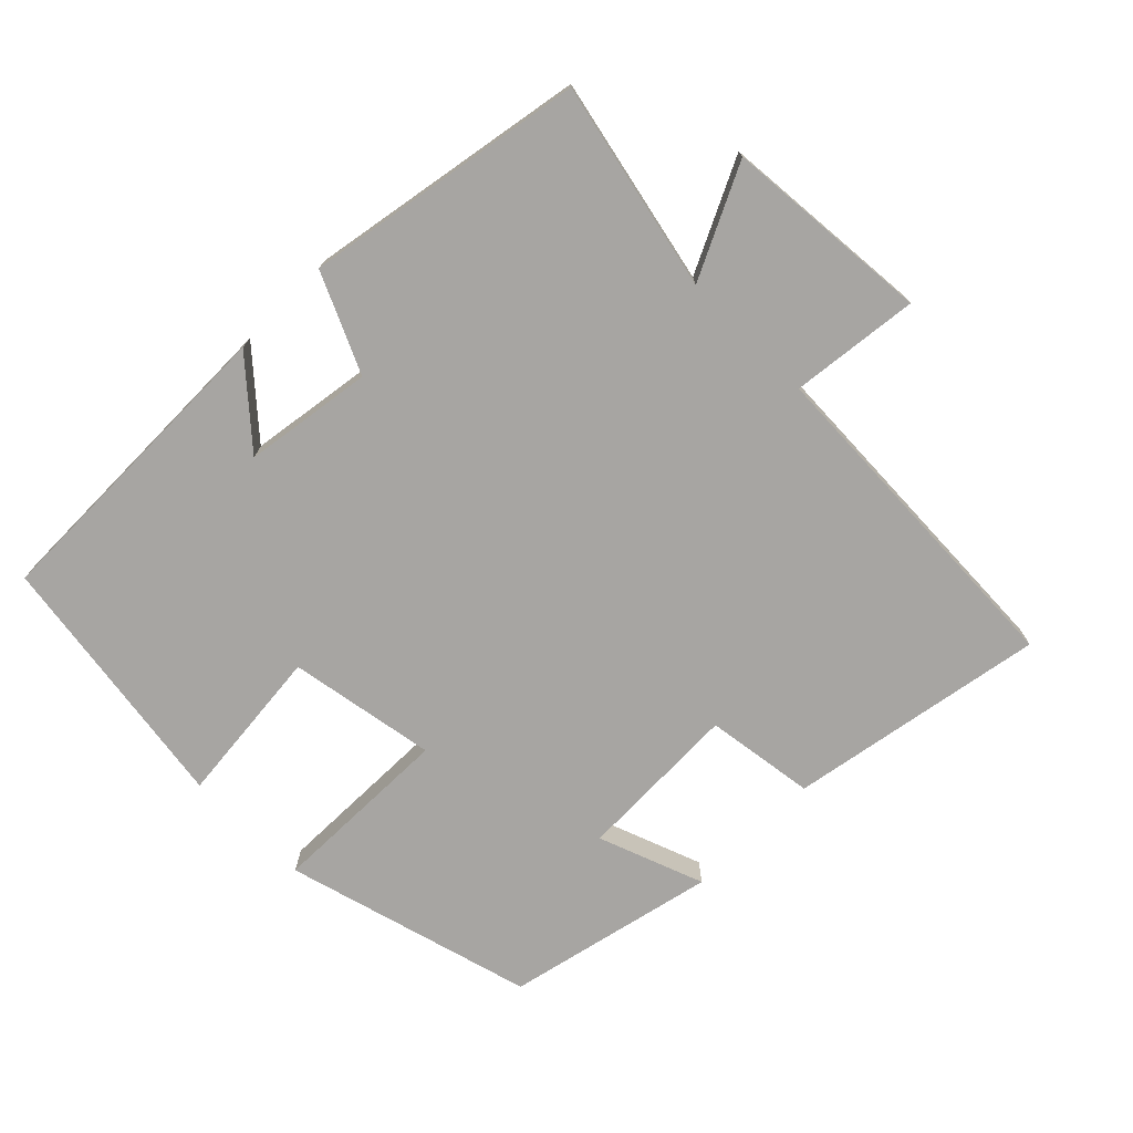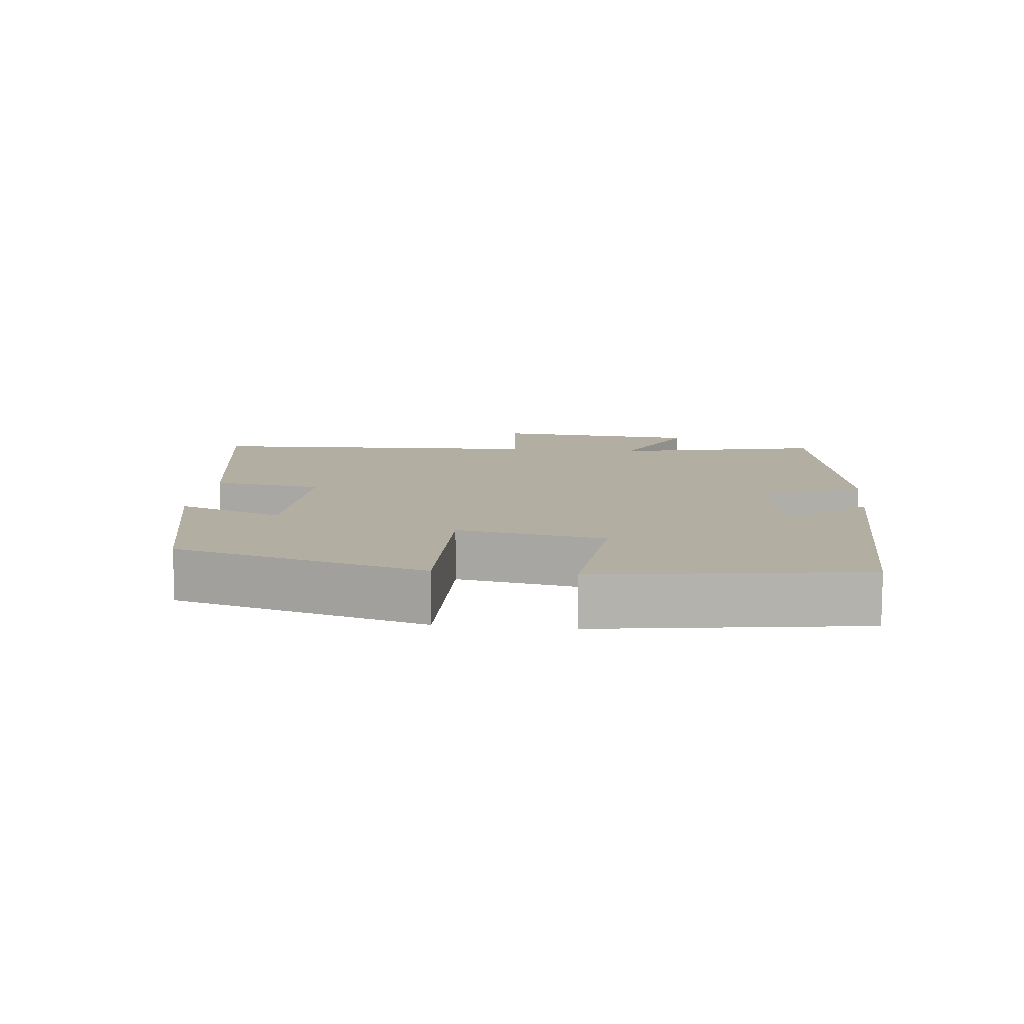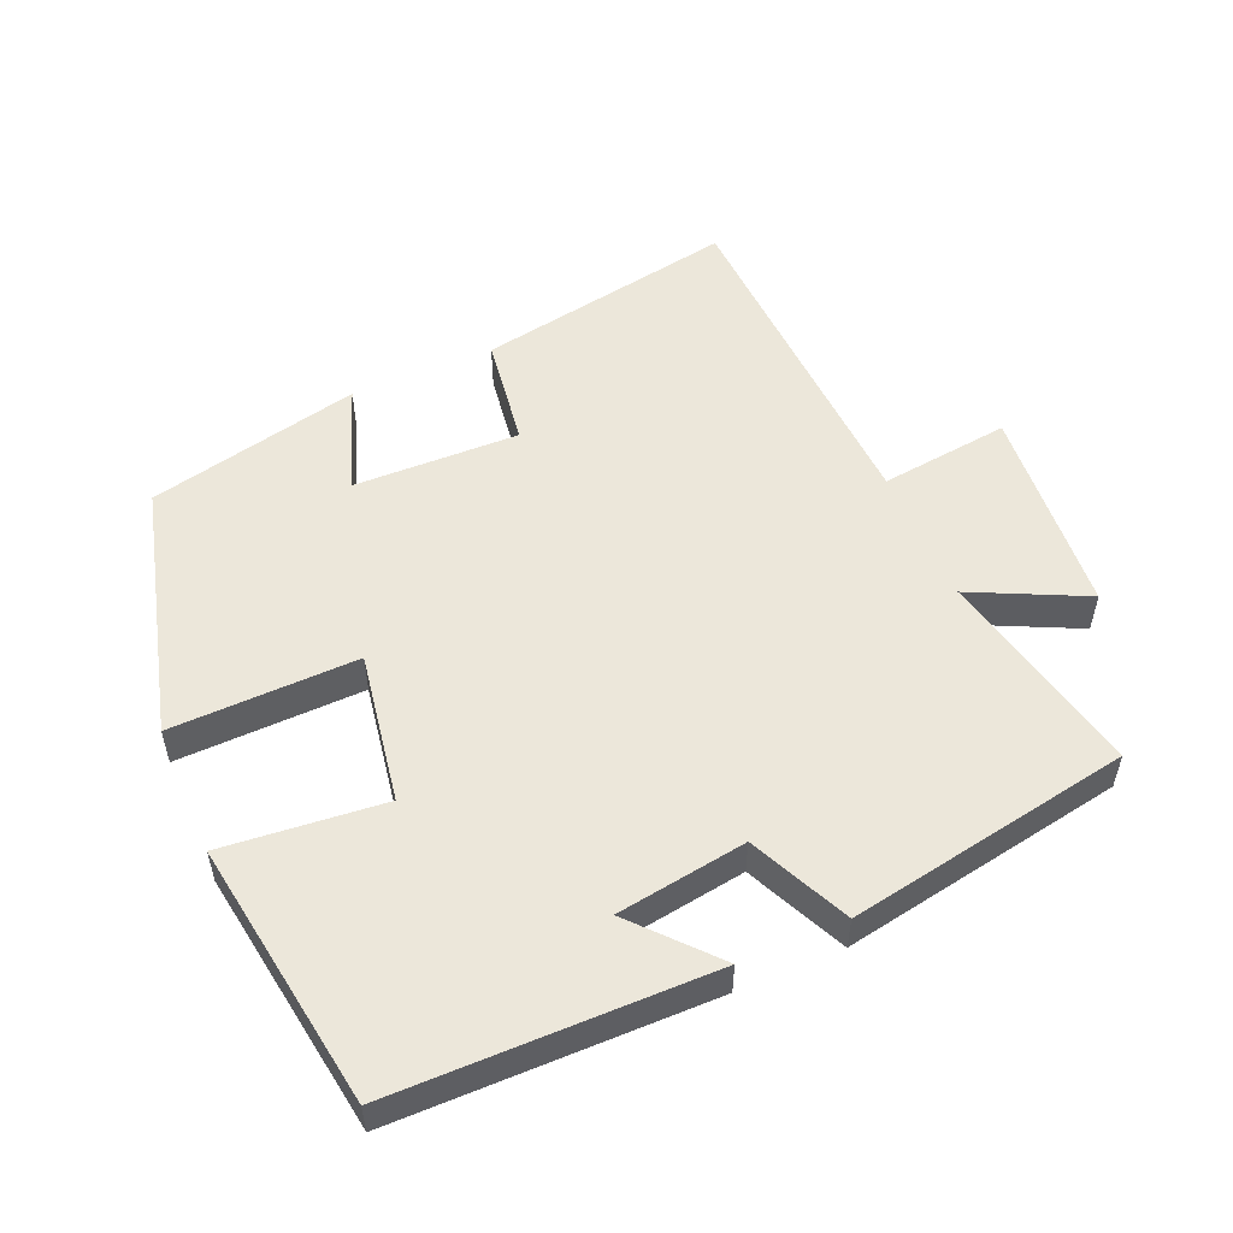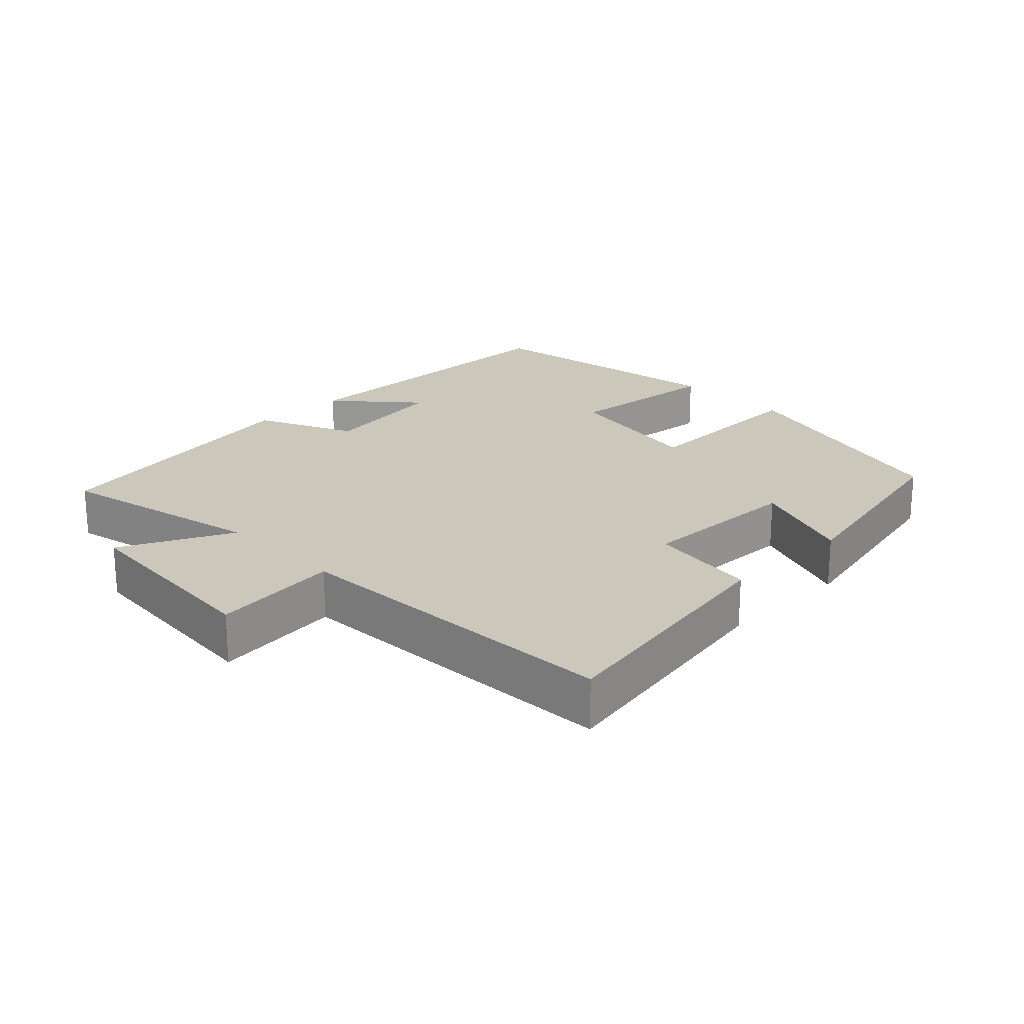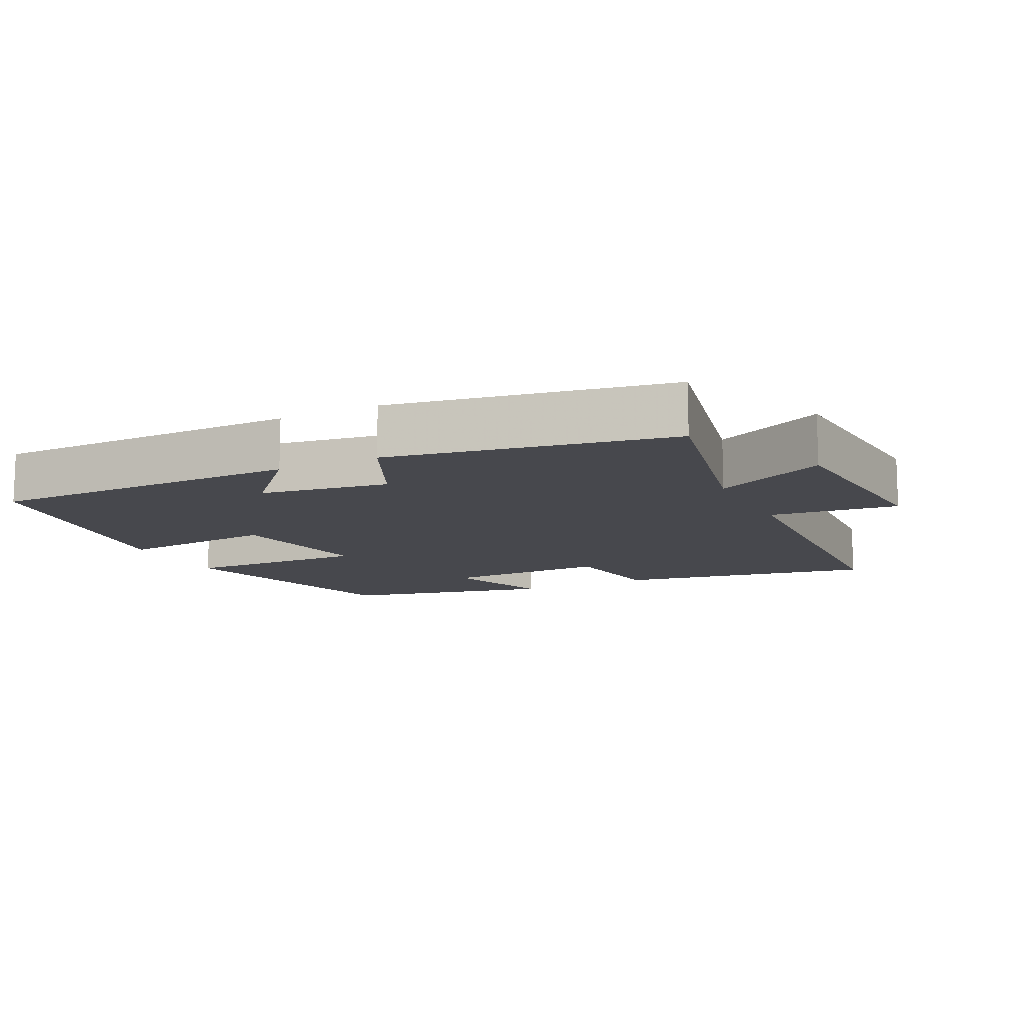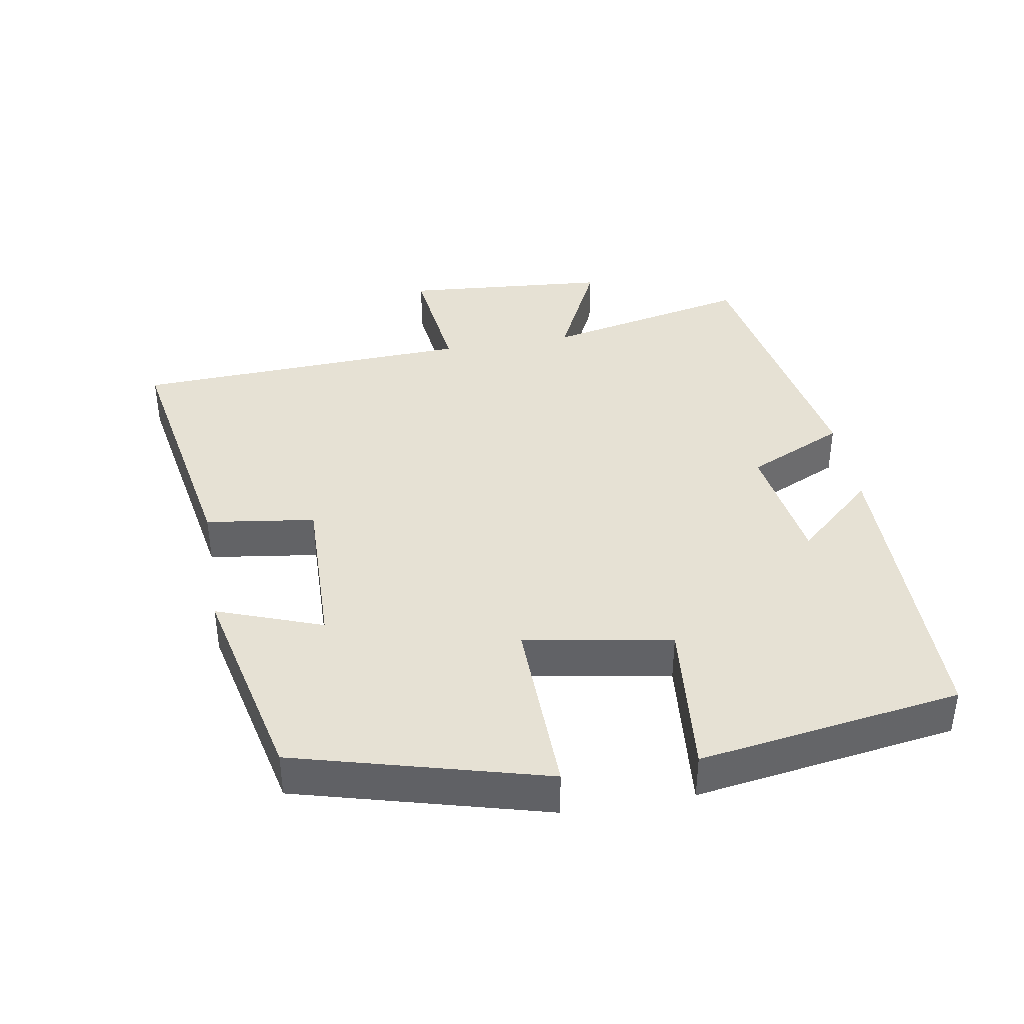
<metadata>
{"format":"obj","ext":"obj","renderer":"f3d","projection":"perspective","resolution":1024,"background":"white","views":[{"elev":-73.9,"azim":45.2,"up":"+Y"},{"elev":10.7,"azim":-83.6,"up":"+Y"},{"elev":53.5,"azim":-23.3,"up":"+Y"},{"elev":21.7,"azim":135.7,"up":"+Y"},{"elev":-11.9,"azim":26.3,"up":"+Y"},{"elev":39.3,"azim":-99.7,"up":"+Y"}]}
</metadata>
<code>
v -0.442 0.07 0.496
v 0.011 0.07 0.5
v -0.091 0.07 0.386
v 0.095 0.07 0.358
v 0.161 0.07 0.5
v 0.566 0.07 0.428
v 0.5 0.07 0.127
v 0.662 0.07 0.205
v 0.686 0.07 -0.095
v 0.5 0.07 -0.073
v 0.477 0.07 -0.567
v 0.105 0.07 -0.5
v 0.083 0.07 -0.341
v -0.155 0.07 -0.347
v -0.099 0.07 -0.5
v -0.403 0.07 -0.431
v -0.5 0.07 -0.07
v -0.234 0.07 -0.076
v -0.27 0.07 0.138
v -0.5 0.07 0.116
v -0.442 0 0.496
v 0.011 0 0.5
v -0.091 0 0.386
v 0.095 0 0.358
v 0.161 0 0.5
v 0.566 0 0.428
v 0.5 0 0.127
v 0.662 0 0.205
v 0.686 0 -0.095
v 0.5 0 -0.073
v 0.477 0 -0.567
v 0.105 0 -0.5
v 0.083 0 -0.341
v -0.155 0 -0.347
v -0.099 0 -0.5
v -0.403 0 -0.431
v -0.5 0 -0.07
v -0.234 0 -0.076
v -0.27 0 0.138
v -0.5 0 0.116
f 19 20 1
f 16 17 18
f 14 15 16
f 14 16 18
f 13 14 18 19
f 10 11 12 13
f 7 8 9 10
f 7 10 13 19
f 4 5 6 7
f 3 4 7 19
f 1 2 3
f 1 3 19
f 21 40 39
f 38 37 36
f 36 35 34
f 38 36 34
f 39 38 34 33
f 33 32 31 30
f 30 29 28 27
f 39 33 30 27
f 27 26 25 24
f 39 27 24 23
f 23 22 21
f 39 23 21
f 1 21 22 2
f 2 22 23 3
f 3 23 24 4
f 4 24 25 5
f 5 25 26 6
f 6 26 27 7
f 7 27 28 8
f 8 28 29 9
f 9 29 30 10
f 10 30 31 11
f 11 31 32 12
f 12 32 33 13
f 13 33 34 14
f 14 34 35 15
f 15 35 36 16
f 16 36 37 17
f 17 37 38 18
f 18 38 39 19
f 19 39 40 20
f 20 40 21 1

</code>
